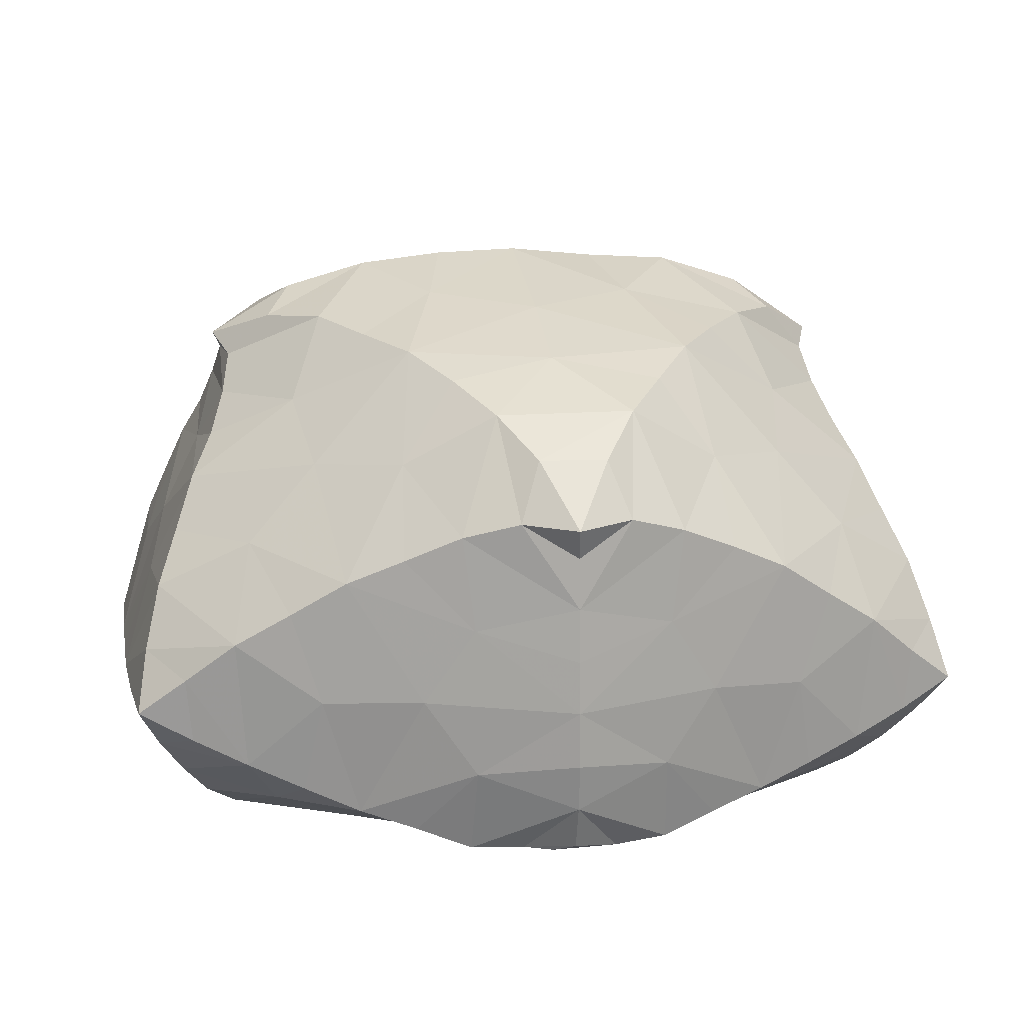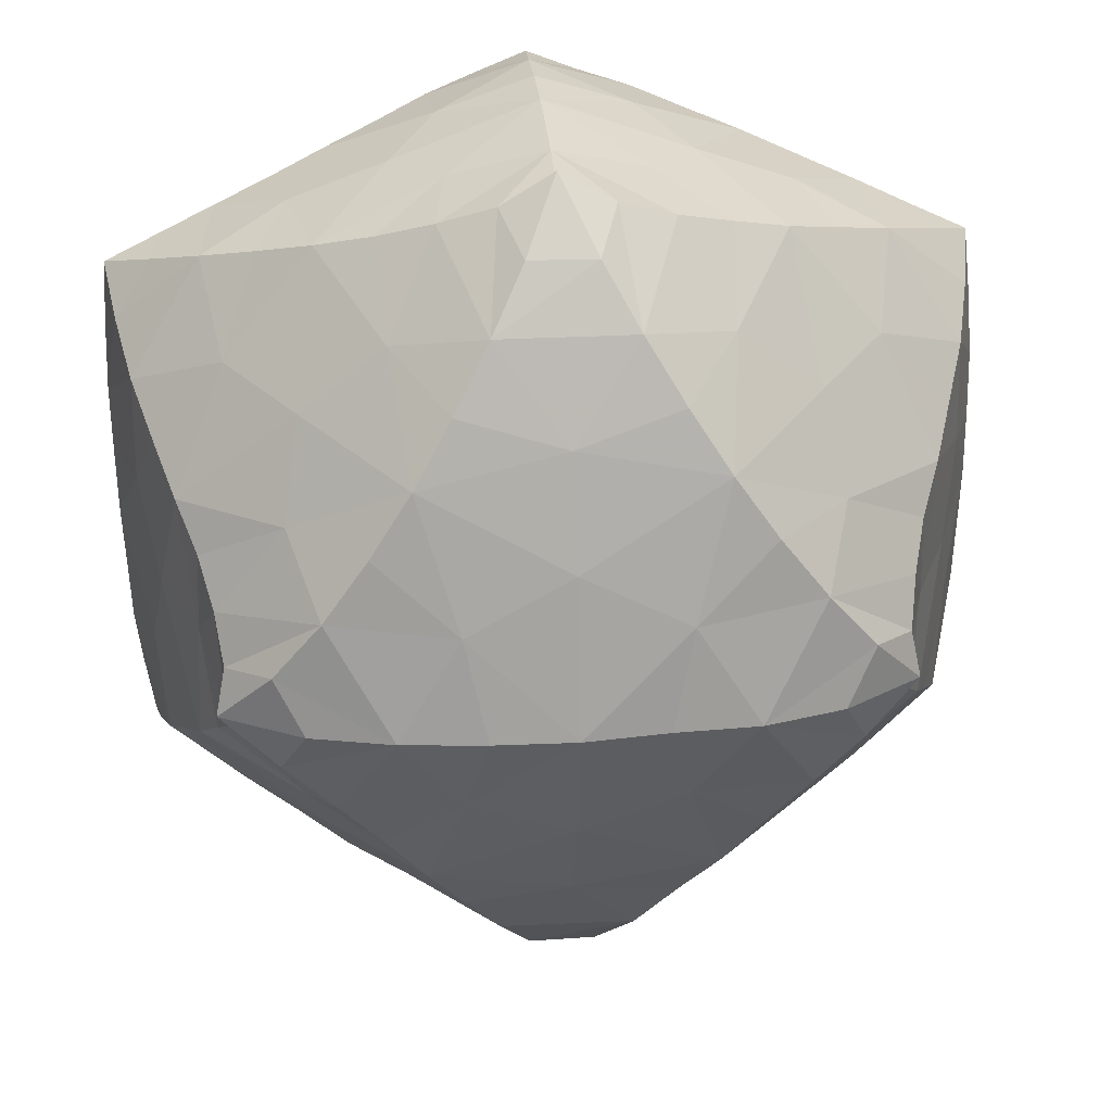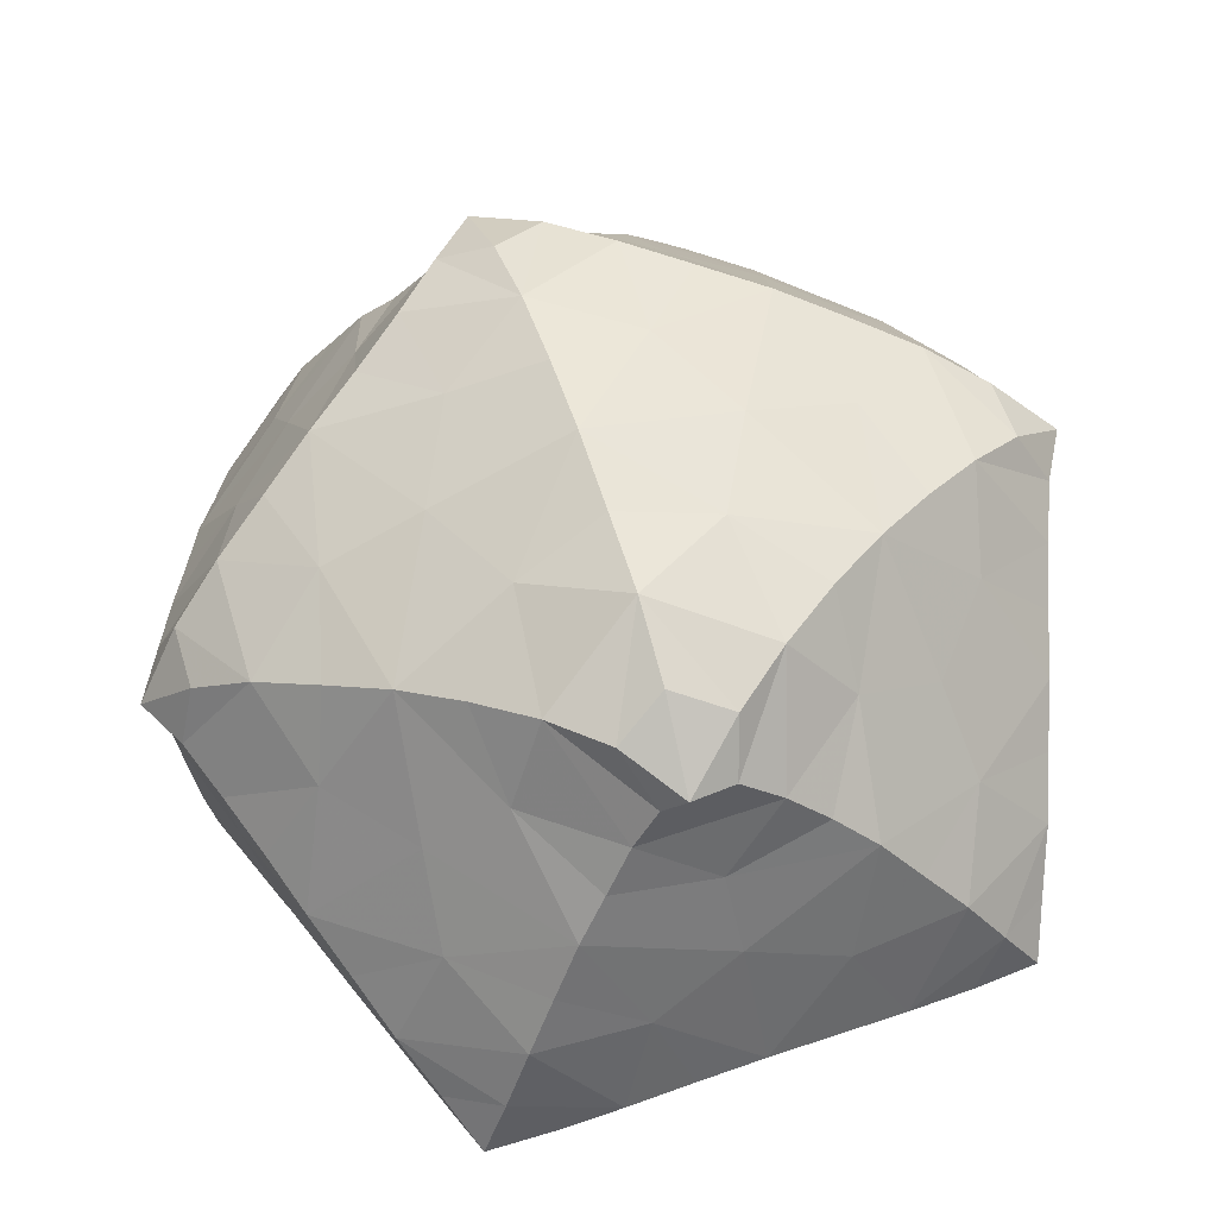
<metadata>
{"format":"obj","ext":"obj","renderer":"f3d","projection":"perspective","resolution":1024,"background":"white","views":[{"elev":7.2,"azim":171.2,"up":"+Y"},{"elev":29.6,"azim":174.9,"up":"+Z"},{"elev":57.8,"azim":-107.0,"up":"+Y"}]}
</metadata>
<code>
v  -0.01534  0  0.7965
v  0.847  0.346  0.5337
v  0.8279  0.2618  -0.5343
v  -0.8498  0.2823  -0.5144
v  -0.8247  0.3571  0.5454
v  -0.6445  0.9963  -0.08131
v  0.6582  0.9949  -0.09528
v  0.497  0  0.04254
v  -0.514  0  0.06849
v  0.02421  0  -0.7118
v  0.007094  0.6582  -0.9043
v  0.01534  0.7806  0.8592
v  0.7101  0.71  -0.3094
v  0.8591  0.348  -0.00379
v  0.7194  0.7582  0.2321
v  0.6301  0.000154  -0.2104
v  0.6409  0.0269  0.265
v  -0.7034  0.7664  0.2497
v  -0.8586  0.3643  0.01238
v  -0.7109  0.7195  -0.2921
v  -0.6559  0.01635  -0.2055
v  -0.6552  0.04476  0.2847
v  -0.2726  1.05  0.3853
v  0.007014  1.171  -0.07405
v  0.291  1.046  0.3784
v  0.2817  0.972  -0.4949
v  -0.2851  0.9779  -0.4879
v  0.4292  0.5409  -0.7177
v  -0.005898  0.2985  -0.8384
v  0.3967  0.07207  -0.6307
v  -0.4193  0.08933  -0.6311
v  -0.4385  0.5557  -0.7142
v  -0.2093  0  -0.2834
v  0.002234  0  0.04047
v  0.196  0  -0.2923
v  0.2118  0  0.3813
v  -0.2188  0  0.3814
v  0.4226  0.1662  0.6791
v  0.01273  0.401  0.8522
v  0.4462  0.648  0.6791
v  -0.4221  0.6555  0.6875
v  -0.4058  0.171  0.6919
v  0.642  0.8747  -0.1953
v  0.7835  0.5023  -0.4277
v  0.8603  0.353  0.2666
v  0.6547  0.9037  0.07281
v  0.5129  0  -0.07444
v  0.7543  0.1643  0.3956
v  -0.7771  0.578  0.4035
v  -0.8612  0.3282  -0.2551
v  -0.6403  0.8826  -0.1774
v  -0.7581  0.1243  -0.357
v  -0.5506  0  0.1493
v  -0.4488  1.078  0.1487
v  0.3344  1.141  -0.08019
v  0.1458  0.9577  0.6234
v  0.4447  1.035  -0.2838
v  -0.132  0.8665  -0.7107
v  0.2151  0.6368  -0.8034
v  -0.01255  0.09941  -0.7906
v  0.6148  0.1611  -0.5807
v  -0.2089  0.01119  -0.6775
v  -0.6549  0.4252  -0.6166
v  -0.329  0  -0.1078
v  0.2277  0  0.04233
v  0.08556  0  -0.4868
v  0.3174  0  0.2027
v  -0.1114  0  0.5835
v  0.2145  0.06665  0.7483
v  0.01187  0.6171  0.8342
v  0.6579  0.5073  0.6067
v  -0.2023  0.7551  0.7585
v  -0.6181  0.2651  0.619
v  0.6693  0.7919  -0.2497
v  0.8107  0.3817  -0.4826
v  0.8555  0.3447  0.3979
v  0.6403  0.9611  -0.0113
v  0.4702  0  -0.01747
v  0.8023  0.2497  0.4629
v  -0.8048  0.4676  0.476
v  -0.8565  0.301  -0.3831
v  -0.6256  0.955  -0.1248
v  -0.8054  0.1978  -0.4343
v  -0.5039  0  0.09107
v  -0.5443  1.065  0.03538
v  0.496  1.093  -0.08743
v  0.07975  0.8882  0.7386
v  0.5456  1.034  -0.1873
v  -0.0621  0.7814  -0.8112
v  0.1091  0.6662  -0.8489
v  -0.01544  0.01435  -0.7434
v  0.7216  0.2086  -0.554
v  -0.1058  0  -0.6911
v  -0.7533  0.3499  -0.5635
v  -0.4047  0  -0.03405
v  0.3361  0  0.04487
v  0.03808  0  -0.5888
v  0.3885  0  0.127
v  -0.0563  0  0.6871
v  0.1089  0.02044  0.7757
v  0.01315  0.7179  0.8274
v  0.7545  0.4228  0.5678
v  -0.09223  0.7847  0.7998
v  -0.7222  0.3093  0.5806
v  0.8535  0.3131  -0.2713
v  0.7969  0.5661  0.3875
v  0.7386  0.1081  -0.3646
v  0.5141  0  0.14
v  -0.6416  0.9123  0.09163
v  -0.8508  0.3703  0.2824
v  -0.7921  0.5162  -0.4086
v  -0.5446  0  -0.07678
v  -0.7469  0.1853  0.4114
v  -0.1192  0.9608  0.6238
v  -0.3266  1.15  -0.07174
v  0.4585  1.073  0.1352
v  0.1357  0.8606  -0.7102
v  -0.4469  1.037  -0.2736
v  0.6393  0.4104  -0.6274
v  -0.001111  0.5033  -0.8595
v  0.1813  0  -0.6707
v  -0.6345  0.1766  -0.5759
v  -0.2146  0.6441  -0.8048
v  -0.116  0  -0.49
v  -0.2224  0  0.04121
v  0.3143  0  -0.1165
v  0.1131  0  0.5842
v  -0.3297  0  0.1966
v  0.6354  0.2535  0.6044
v  0.0158  0.1719  0.8499
v  0.2278  0.7483  0.7542
v  -0.6358  0.5174  0.6184
v  -0.195  0.06888  0.7544
v  0.6273  0.9506  -0.141
v  0.7462  0.6062  -0.3676
v  0.8599  0.352  0.1302
v  0.6811  0.8317  0.1522
v  0.5715  0  -0.1412
v  0.6991  0.09047  0.3289
v  -0.7399  0.6727  0.3259
v  -0.8597  0.3476  -0.121
v  -0.6735  0.7993  -0.233
v  -0.7103  0.06418  -0.2794
v  -0.6039  0.001517  0.2208
v  -0.3562  1.07  0.2672
v  0.1697  1.162  -0.07654
v  0.2166  1.007  0.4996
v  0.3626  1.002  -0.3877
v  -0.2073  0.9212  -0.5977
v  0.3212  0.5886  -0.76
v  -0.009262  0.1898  -0.8206
v  0.5047  0.1159  -0.6076
v  -0.3122  0.05108  -0.6561
v  -0.5463  0.4894  -0.6649
v  -0.2639  0  -0.1916
v  0.111  0  0.04179
v  0.1469  0  -0.3912
v  0.2606  0  0.2881
v  -0.1679  0  0.4847
v  0.3171  0.1186  0.714
v  0.01184  0.5078  0.8434
v  0.5524  0.5768  0.6414
v  -0.3116  0.705  0.7219
v  -0.5114  0.2195  0.6559
v  0.3714  1.063  0.2563
v  0.5523  1.059  0.02023
v  -0.1604  1.157  -0.0722
v  -0.1944  1.01  0.5032
v  -0.05106  0.8944  0.7391
v  -0.7053  0.108  0.3471
v  -0.5982  0  -0.1375
v  -0.5  0  -0.01773
v  -0.7506  0.6185  -0.3499
v  -0.8246  0.3977  -0.4629
v  -0.8554  0.369  0.1461
v  -0.8402  0.3617  0.4128
v  -0.6664  0.8392  0.1703
v  -0.626  0.9788  0.009823
v  0.5824  0  0.2037
v  0.4636  0  0.09251
v  0.6892  0.04461  -0.2861
v  0.7588  0.6629  0.3096
v  0.8259  0.4542  0.4618
v  0.856  0.3309  -0.1367
v  0.8431  0.2848  -0.4001
v  0.0696  0.7829  -0.8116
v  0.2067  0.9202  -0.602
v  -0.3624  1.009  -0.3787
v  0.5339  0.475  -0.6714
v  -0.002836  0.3997  -0.8495
v  0.07715  0  -0.6814
v  0.2871  0.03772  -0.6539
v  -0.7429  0.2254  -0.5444
v  -0.5254  0.1314  -0.605
v  -0.3267  0.602  -0.7582
v  -0.06748  0  -0.594
v  -0.1674  0  -0.3883
v  -0.1072  0  0.04089
v  0.3846  0  -0.03866
v  0.2548  0  -0.2031
v  0.06198  0  0.6892
v  0.1666  0  0.4838
v  -0.2702  0  0.2838
v  0.7422  0.2953  0.567
v  0.5279  0.2105  0.6411
v  0.01434  0.2822  0.8564
v  0.1197  0.7821  0.7956
v  0.337  0.701  0.7141
v  -0.529  0.5859  0.6521
v  -0.2992  0.1206  0.7235
v  0.7866  0.181  -0.4452
v  -0.7879  0.2675  0.4772
v  -0.4868  1.102  -0.07503
v  -0.538  1.045  -0.1738
v  0.7357  0.3332  -0.5776
v  0.001994  0.6021  -0.869
v  -0.1033  0.6715  -0.8497
v  -0.3388  0  0.04163
v  -0.398  0  0.1183
v  0.01285  0.0576  0.8284
v  -0.7331  0.4351  0.5802
v  -0.09249  0.02397  0.7758
v  -0.2773  0.4171  0.7521
v  0.7679  0.6111  -0.02646
v  0.7267  0.1323  0.01703
v  -0.7607  0.6213  -0.01004
v  -0.736  0.1498  0.03056
v  0.00667  1.102  0.2285
v  0.000681  1.054  -0.3512
v  0.473  0.751  -0.51
v  0.2811  0.3077  -0.7374
v  -0.2954  0.3199  -0.7358
v  -0.4778  0.7617  -0.5015
v  -0.4257  0  -0.3751
v  -0.005556  0  -0.1769
v  0.188  0.4542  -0.7891
v  0.3998  0  -0.3768
v  -0.00184  0  0.2614
v  0.4284  0.03613  0.4447
v  0.3003  0.413  0.7449
v  0.4862  0.8305  0.4322
v  0.000742  0.9608  -0.547
v  -0.4649  0.8342  0.4427
v  -0.4271  0.04356  0.4566
v  0.1463  0  0.184
v  0.01054  1.036  0.4418
v  0.506  0.8689  -0.3614
v  -0.3115  0.7683  -0.6426
v  0.4919  0.3986  0.6686
v  0.285  0.03097  0.5694
v  0.6933  0.7686  -0.04264
v  -0.5725  0.0713  -0.4268
v  -0.1979  0.1752  -0.743
v  -0.1491  0  -0.09795
v  -0.7814  0.1953  -0.1519
v  0.2097  1.083  -0.2579
v  -0.4317  0  0.3022
v  -0.639  0.04177  0.0379
v  -0.7931  0.5476  0.1827
v  -0.000228  0  0.4326
v  -0.2024  1.122  0.1245
v  -0.6873  0.7753  -0.02606
v  -0.01057  0  -0.3431
v  -0.5073  0.8771  -0.3493
v  0.4209  0  0.2924
v  0.2019  0.257  0.7812
v  0.5167  0.9286  0.2552
v  0.798  0.5055  -0.203
v  -0.7984  0.517  -0.1861
v  -0.7751  0.2216  0.2008
v  0.2123  1.118  0.1195
v  -0.5005  0.9341  0.2688
v  -0.2068  1.087  -0.2522
v  0.6042  0.597  -0.5201
v  0.3106  0.761  -0.645
v  0.5512  0.05724  -0.4301
v  0.4731  0.2989  -0.6677
v  0.1779  0.1636  -0.7439
v  -0.4877  0.3113  -0.662
v  -0.195  0.464  -0.7894
v  -0.6141  0.6104  -0.509
v  -0.2819  0  -0.4926
v  -0.425  0  -0.2125
v  0.1447  0  -0.1008
v  0.4025  0  -0.2166
v  0.255  0  -0.4912
v  -0.1487  0  0.1822
v  0.5735  0.1244  0.4781
v  0.203  0.5655  0.7706
v  0.3226  0.856  0.571
v  0.6199  0.678  0.4684
v  -0.598  0.6856  0.4807
v  -0.2996  0.8599  0.5771
v  -0.5667  0.1345  0.492
v  -0.2778  0.03572  0.5761
v  0.6181  0.02958  0.02757
v  0.7751  0.2049  0.1859
v  0.7697  0.1761  -0.1642
v  0.8045  0.5342  0.166
v  -0.1776  0.2571  0.788
v  -0.4712  0.4089  0.681
v  -0.1799  0.5682  0.7759
v  -0.0112  0.1811  -0.4895
v  0.4412  0.4297  -0.03434
v  0.1976  0.3568  0.37
v  -0.3143  0.1506  0.03922
v  -0.1472  0.7502  0.168
v  0.2987  0.1566  0.03198
v  -0.4038  0.4461  0.04435
v  0.2059  0.8133  0.1743
v  -0.5401  0.4254  0.344
v  0.009403  0.7209  0.5187
v  -0.000922  0.5362  -0.3138
v  0.2886  0.5952  0.3976
v  0.1742  0.147  0.2462
v  0.003066  0.6451  -0.5753
v  0.3875  0.887  -0.01534
v  -0.3467  0.8699  -0.03913
v  0.004443  0.2058  0.5486
v  0.5512  0.4177  0.3347
v  0.101  0.5439  0.08915
v  0.3121  0.3015  -0.3884
v  -0.281  0.3226  -0.2905
v  -0.4527  0.6661  0.1302
v  -0.03598  0.4237  -0.5982
v  -0.1749  0.7695  -0.3939
v  -0.4443  0.1763  -0.1441
v  -0.1827  0.1456  0.2522
v  -0.02237  0.4949  0.5947
v  -0.2501  0.35  0.4576
v  0.2  0.8021  -0.2592
v  0.4303  0.224  -0.1411
v  -0.06811  0.936  -0.07793
v  -0.338  0.4945  -0.4435
v  0.4851  0.2364  0.2533
v  -0.06359  0.1374  0.04368
v  -0.4149  0.2503  0.2127
v  -0.4856  0.6811  -0.1497
v  -0.1828  0.14  -0.1768
v  -0.2392  0.623  0.4994
v  0.2156  0.1471  -0.2012
v  0.4969  0.6983  0.1012
v  -0.5849  0.3651  -0.351
v  0.574  0.3561  -0.3569
v  0.2384  0.5257  -0.5377
v  -0.2052  0.6116  -0.09253
v  -0.1717  0.5154  0.233
v  0.08292  0.3279  0.01021
v  0.441  0.6065  -0.2462
v  0.1828  0.4254  -0.1635
f 241 15 291
f 200 126 285
f 228 25 246
f 164 73 301
f 147 25 290
f 48 139 288
f 25 147 246
f 74 43 247
f 7 88 134
f 149 27 248
f 219 53 128
f 15 224 299
f 227 22 258
f 19 175 270
f 76 2 183
f 125 95 218
f 103 72 114
f 228 24 271
f 195 123 248
f 20 173 281
f 35 200 285
f 59 120 236
f 31 153 253
f 241 25 267
f 33 234 283
f 189 119 274
f 230 13 247
f 229 27 242
f 31 194 252
f 16 225 298
f 52 143 252
f 110 80 176
f 40 208 290
f 211 61 107
f 235 35 263
f 206 39 266
f 32 232 280
f 75 119 215
f 10 97 191
f 226 18 259
f 37 203 257
f 113 170 270
f 43 77 134
f 20 142 262
f 13 74 247
f 22 170 294
f 5 80 221
f 225 16 296
f 95 64 112
f 23 168 293
f 233 27 264
f 222 68 133
f 40 241 291
f 28 189 274
f 150 28 275
f 34 156 284
f 30 231 278
f 149 58 242
f 213 6 214
f 29 190 280
f 130 100 220
f 240 40 249
f 218 9 219
f 21 171 283
f 27 188 264
f 120 190 236
f 226 19 269
f 28 231 277
f 228 23 261
f 2 102 183
f 16 237 285
f 224 15 251
f 36 202 250
f 203 37 287
f 168 23 246
f 15 182 291
f 223 41 302
f 134 57 43
f 117 187 242
f 27 229 273
f 159 37 295
f 105 75 185
f 65 156 245
f 177 18 262
f 107 181 298
f 210 42 300
f 98 67 108
f 238 36 245
f 35 157 263
f 2 76 79
f 3 75 215
f 81 4 174
f 14 225 297
f 23 228 246
f 148 57 256
f 185 3 211
f 153 31 282
f 4 81 83
f 67 65 245
f 178 51 82
f 18 177 272
f 148 26 247
f 7 77 166
f 119 61 215
f 203 128 257
f 14 184 298
f 42 244 294
f 7 86 88
f 27 233 248
f 21 143 255
f 232 32 279
f 16 181 276
f 83 122 193
f 216 11 217
f 155 64 254
f 74 13 251
f 123 195 280
f 10 91 93
f 198 34 254
f 172 53 84
f 234 33 282
f 38 240 249
f 99 1 201
f 129 71 204
f 147 56 246
f 38 239 250
f 8 78 199
f 8 96 98
f 34 238 245
f 139 17 288
f 39 161 289
f 13 224 251
f 163 72 302
f 80 132 221
f 217 58 123
f 12 87 207
f 12 101 103
f 209 41 301
f 184 14 268
f 39 206 300
f 21 234 252
f 23 243 272
f 162 71 249
f 29 151 278
f 225 14 298
f 192 121 286
f 176 5 212
f 186 58 89
f 182 15 299
f 43 46 77
f 25 165 267
f 36 158 245
f 42 210 295
f 76 45 79
f 45 48 79
f 77 7 134
f 151 29 253
f 4 94 174
f 231 28 236
f 34 235 254
f 124 66 196
f 81 50 83
f 50 52 83
f 225 17 297
f 90 59 117
f 51 142 264
f 154 63 279
f 37 244 295
f 220 1 222
f 88 57 134
f 86 55 88
f 55 57 88
f 4 83 193
f 122 63 193
f 118 188 273
f 40 162 249
f 232 31 253
f 177 109 272
f 178 85 54
f 100 127 201
f 91 60 93
f 60 62 93
f 141 19 255
f 100 69 127
f 158 67 245
f 208 131 290
f 35 237 286
f 69 160 250
f 194 31 279
f 189 28 277
f 96 65 98
f 65 67 98
f 30 192 286
f 132 73 221
f 232 29 280
f 58 117 242
f 162 40 291
f 187 26 242
f 43 74 251
f 215 61 92
f 101 70 103
f 70 72 103
f 234 31 252
f 38 205 288
f 133 210 300
f 44 75 105
f 183 102 71
f 75 3 185
f 135 44 268
f 143 21 252
f 211 92 61
f 82 6 178
f 108 47 180
f 79 129 204
f 109 51 178
f 49 80 110
f 174 94 63
f 80 5 176
f 67 158 265
f 146 24 256
f 112 53 172
f 86 7 166
f 212 104 73
f 234 21 283
f 114 56 169
f 54 85 115
f 238 37 260
f 77 46 116
f 71 162 291
f 144 22 257
f 117 58 186
f 24 229 256
f 82 51 118
f 27 149 242
f 75 44 119
f 59 90 120
f 191 97 66
f 193 63 94
f 192 30 278
f 152 61 277
f 83 52 122
f 34 198 287
f 217 89 58
f 126 200 284
f 93 62 124
f 64 95 125
f 181 16 298
f 199 78 47
f 128 203 287
f 29 231 236
f 127 68 201
f 244 42 295
f 219 84 53
f 165 25 271
f 79 48 129
f 69 100 130
f 22 244 257
f 207 87 56
f 209 132 292
f 224 13 268
f 80 49 132
f 239 36 250
f 222 99 68
f 30 237 276
f 223 42 301
f 121 60 191
f 28 230 275
f 21 227 258
f 19 226 259
f 77 116 166
f 201 68 99
f 183 71 106
f 36 238 260
f 131 70 207
f 131 208 289
f 3 92 211
f 41 243 293
f 226 20 262
f 144 53 258
f 197 33 263
f 78 8 180
f 196 66 97
f 153 62 253
f 175 19 259
f 174 63 111
f 22 144 258
f 87 12 169
f 13 230 274
f 181 107 276
f 26 230 247
f 84 9 172
f 230 26 275
f 93 124 196
f 229 24 273
f 231 29 278
f 91 10 191
f 191 66 121
f 17 179 265
f 62 153 282
f 24 228 261
f 18 243 292
f 126 65 199
f 64 155 283
f 195 32 280
f 154 32 281
f 199 47 126
f 23 145 261
f 240 38 266
f 138 47 296
f 142 20 264
f 28 150 236
f 180 47 78
f 160 69 266
f 167 24 261
f 204 71 102
f 207 56 131
f 26 229 242
f 210 133 295
f 39 223 302
f 160 38 250
f 243 41 292
f 169 56 87
f 170 113 294
f 156 34 245
f 200 35 284
f 244 37 257
f 116 55 166
f 55 86 166
f 142 51 262
f 121 192 278
f 63 154 281
f 103 114 169
f 12 103 169
f 18 226 262
f 188 27 273
f 82 118 214
f 140 49 259
f 95 112 172
f 9 95 172
f 170 22 270
f 229 26 256
f 26 148 256
f 111 50 174
f 50 81 174
f 116 165 271
f 202 36 260
f 159 68 260
f 18 140 259
f 157 66 263
f 178 54 109
f 6 85 178
f 37 159 260
f 139 48 297
f 98 108 180
f 8 98 180
f 33 235 263
f 89 11 186
f 115 85 213
f 14 136 299
f 224 14 299
f 106 45 183
f 45 76 183
f 106 182 299
f 173 20 269
f 111 173 269
f 90 117 186
f 11 90 186
f 26 187 275
f 24 167 273
f 158 36 265
f 233 32 248
f 32 195 248
f 59 150 275
f 30 152 277
f 231 30 277
f 10 93 196
f 96 8 199
f 60 91 191
f 235 33 254
f 33 155 254
f 94 4 193
f 20 233 264
f 29 232 253
f 205 38 249
f 36 239 265
f 239 17 265
f 97 10 196
f 227 21 255
f 155 33 283
f 19 227 255
f 143 52 255
f 2 79 204
f 101 12 207
f 65 96 199
f 190 29 236
f 150 59 236
f 1 100 201
f 15 137 251
f 145 54 261
f 171 21 258
f 39 240 266
f 38 160 266
f 102 2 204
f 15 241 267
f 208 40 289
f 137 15 267
f 46 137 267
f 212 73 113
f 5 104 212
f 70 101 207
f 14 224 268
f 13 135 268
f 72 163 293
f 179 17 296
f 20 226 269
f 19 141 269
f 107 105 211
f 105 185 211
f 113 110 212
f 110 176 212
f 85 6 213
f 6 82 214
f 118 115 214
f 115 213 214
f 92 3 215
f 120 90 216
f 90 11 216
f 11 89 217
f 123 120 217
f 120 216 217
f 95 9 218
f 9 84 219
f 128 125 219
f 125 218 219
f 100 1 220
f 221 73 104
f 104 5 221
f 1 99 222
f 133 130 222
f 130 220 222
f 41 163 302
f 161 39 302
f 42 164 301
f 41 223 301
f 223 39 300
f 42 223 300
f 17 139 297
f 136 14 297
f 227 19 270
f 22 227 270
f 24 146 271
f 25 228 271
f 243 18 272
f 145 23 272
f 230 28 274
f 135 13 274
f 237 16 276
f 152 30 276
f 32 154 279
f 31 232 279
f 233 20 281
f 32 233 281
f 31 234 282
f 33 197 282
f 35 235 284
f 235 34 284
f 237 35 285
f 138 16 285
f 237 30 286
f 157 35 286
f 238 34 287
f 37 238 287
f 239 38 288
f 17 239 288
f 40 240 289
f 240 39 289
f 241 40 290
f 25 241 290
f 140 18 292
f 41 209 292
f 243 23 293
f 163 41 293
f 244 22 294
f 164 42 294
f 16 138 296
f 17 225 296
f 56 114 246
f 114 168 246
f 43 57 247
f 57 148 247
f 123 58 248
f 58 149 248
f 71 129 249
f 129 205 249
f 127 69 250
f 202 127 250
f 137 46 251
f 46 43 251
f 122 52 252
f 194 122 252
f 62 60 253
f 60 151 253
f 64 125 254
f 125 198 254
f 52 50 255
f 50 141 255
f 57 55 256
f 55 146 256
f 128 53 257
f 53 144 257
f 53 112 258
f 112 171 258
f 49 110 259
f 110 175 259
f 68 127 260
f 127 202 260
f 54 115 261
f 115 167 261
f 51 109 262
f 109 177 262
f 66 124 263
f 124 197 263
f 188 118 264
f 118 51 264
f 108 67 265
f 179 108 265
f 69 130 266
f 130 206 266
f 165 116 267
f 116 46 267
f 44 105 268
f 105 184 268
f 141 50 269
f 50 111 269
f 175 110 270
f 110 113 270
f 146 55 271
f 55 116 271
f 54 145 272
f 109 54 272
f 167 115 273
f 115 118 273
f 119 44 274
f 44 135 274
f 117 59 275
f 187 117 275
f 107 61 276
f 61 152 276
f 61 119 277
f 119 189 277
f 151 60 278
f 60 121 278
f 63 122 279
f 122 194 279
f 190 120 280
f 120 123 280
f 173 111 281
f 111 63 281
f 124 62 282
f 197 124 282
f 112 64 283
f 171 112 283
f 156 65 284
f 65 126 284
f 126 47 285
f 47 138 285
f 121 66 286
f 66 157 286
f 198 125 287
f 125 128 287
f 129 48 288
f 205 129 288
f 161 70 289
f 70 131 289
f 131 56 290
f 56 147 290
f 182 106 291
f 106 71 291
f 132 49 292
f 49 140 292
f 114 72 293
f 168 114 293
f 113 73 294
f 73 164 294
f 133 68 295
f 68 159 295
f 47 108 296
f 108 179 296
f 48 45 297
f 45 136 297
f 184 105 298
f 105 107 298
f 136 45 299
f 45 106 299
f 206 130 300
f 130 133 300
f 73 132 301
f 132 209 301
f 72 70 302
f 70 161 302

</code>
